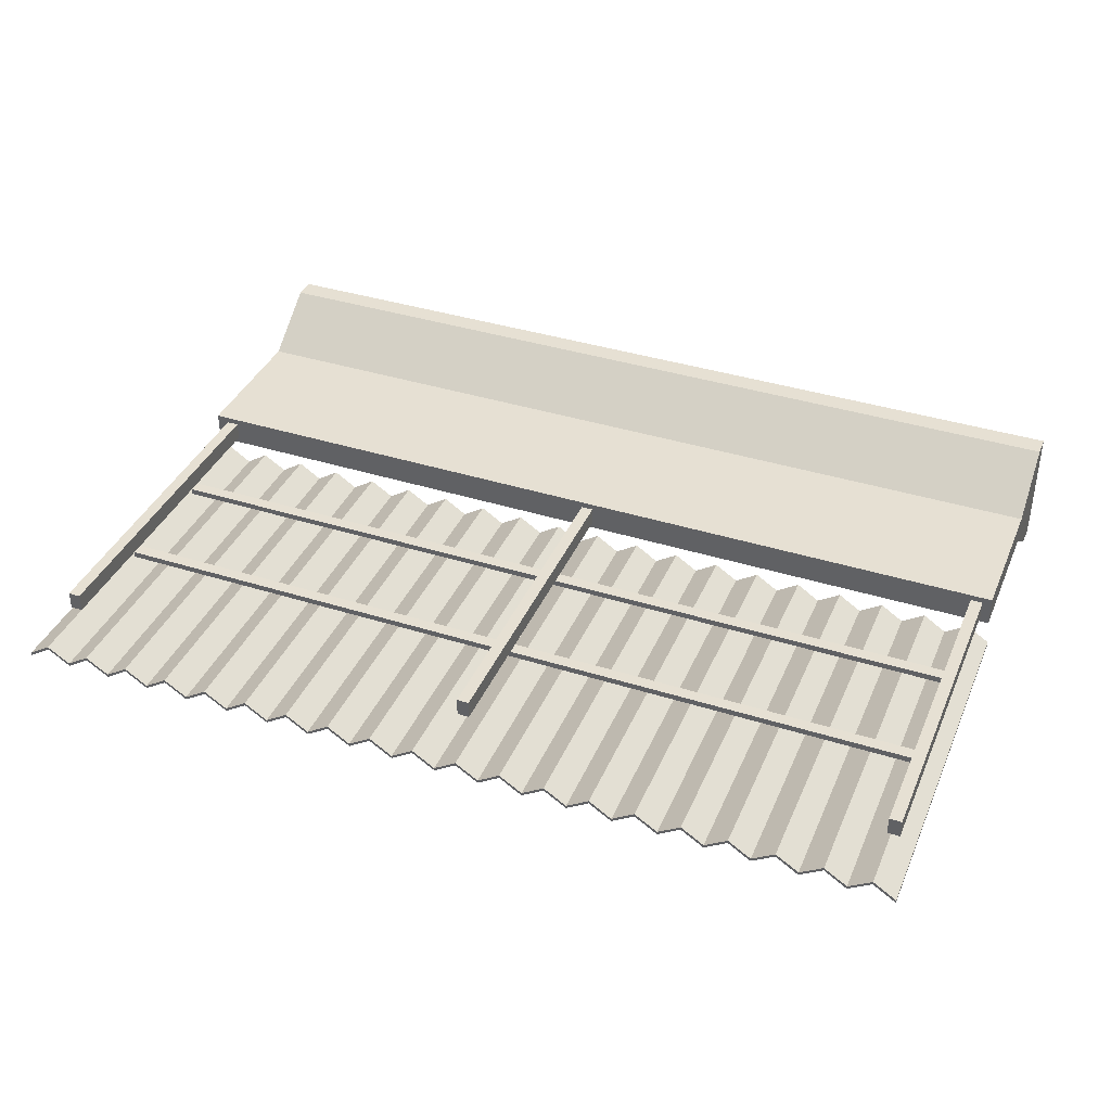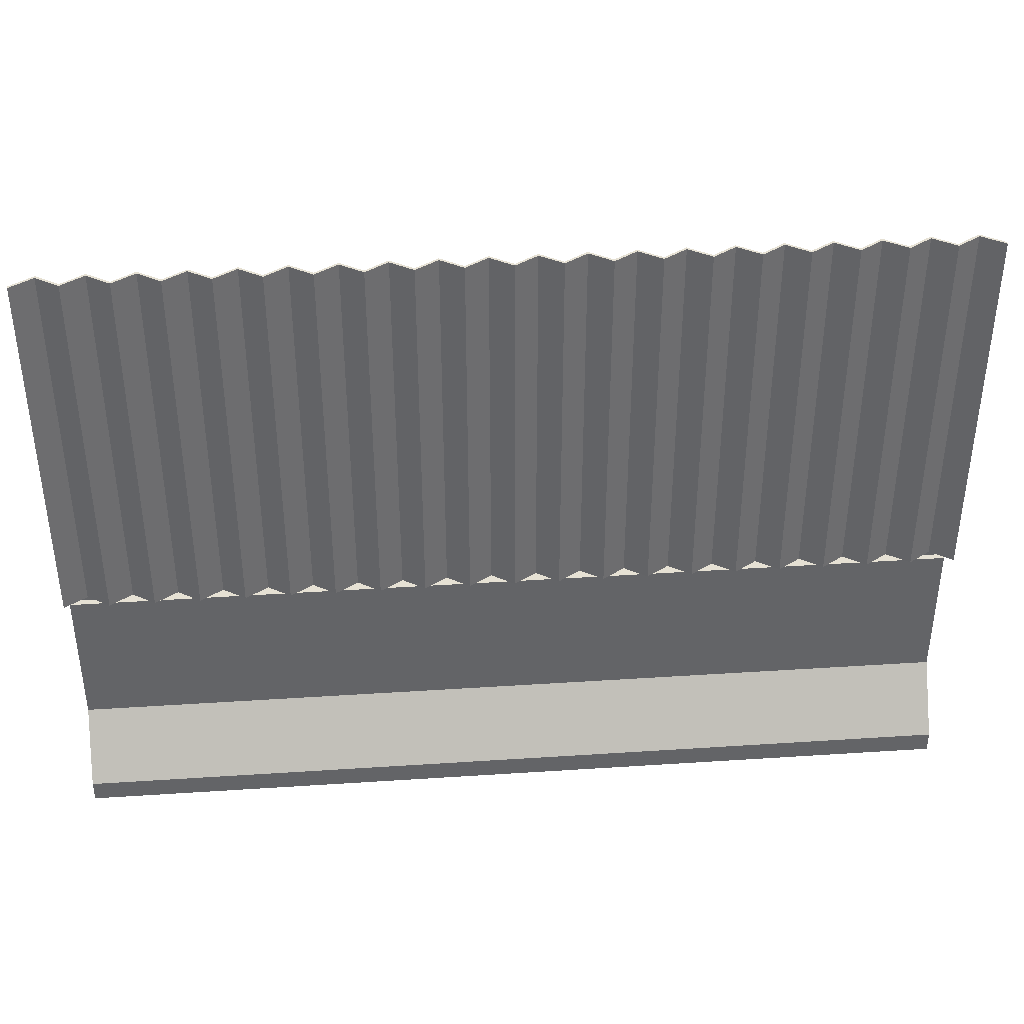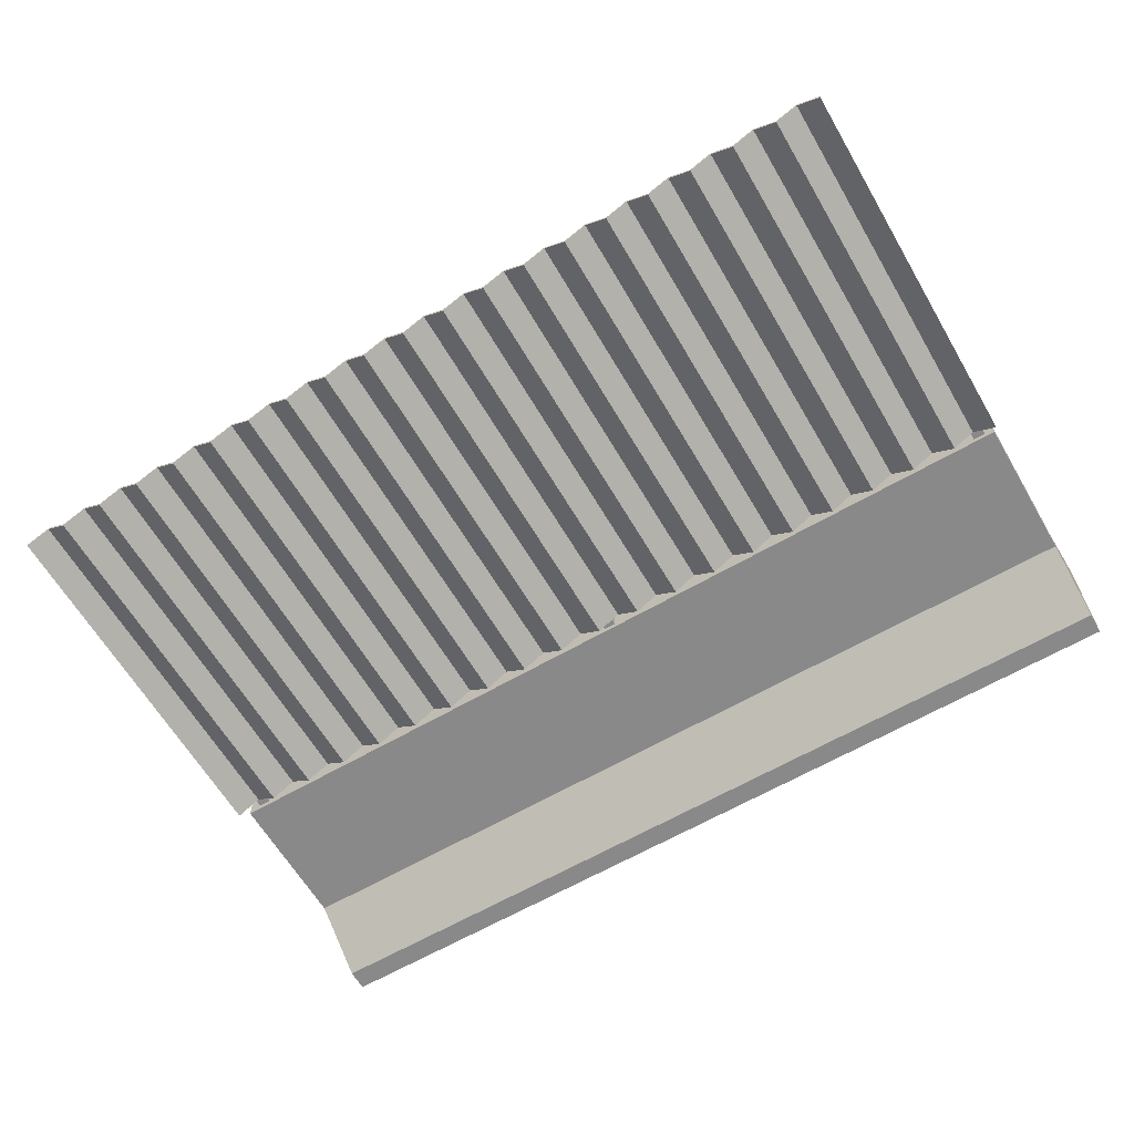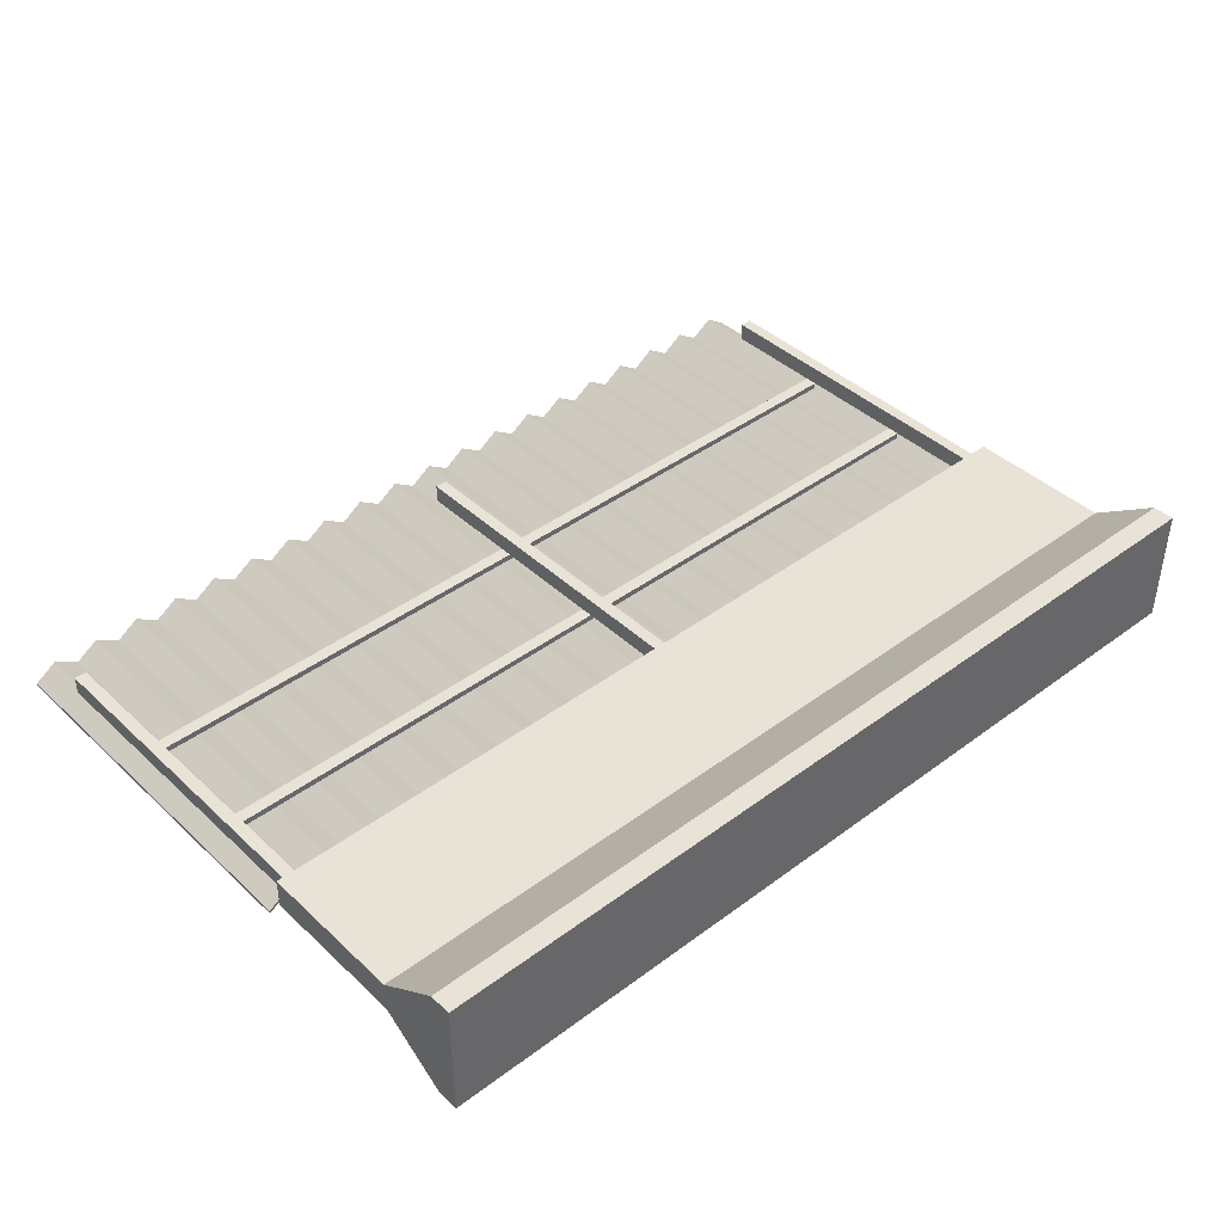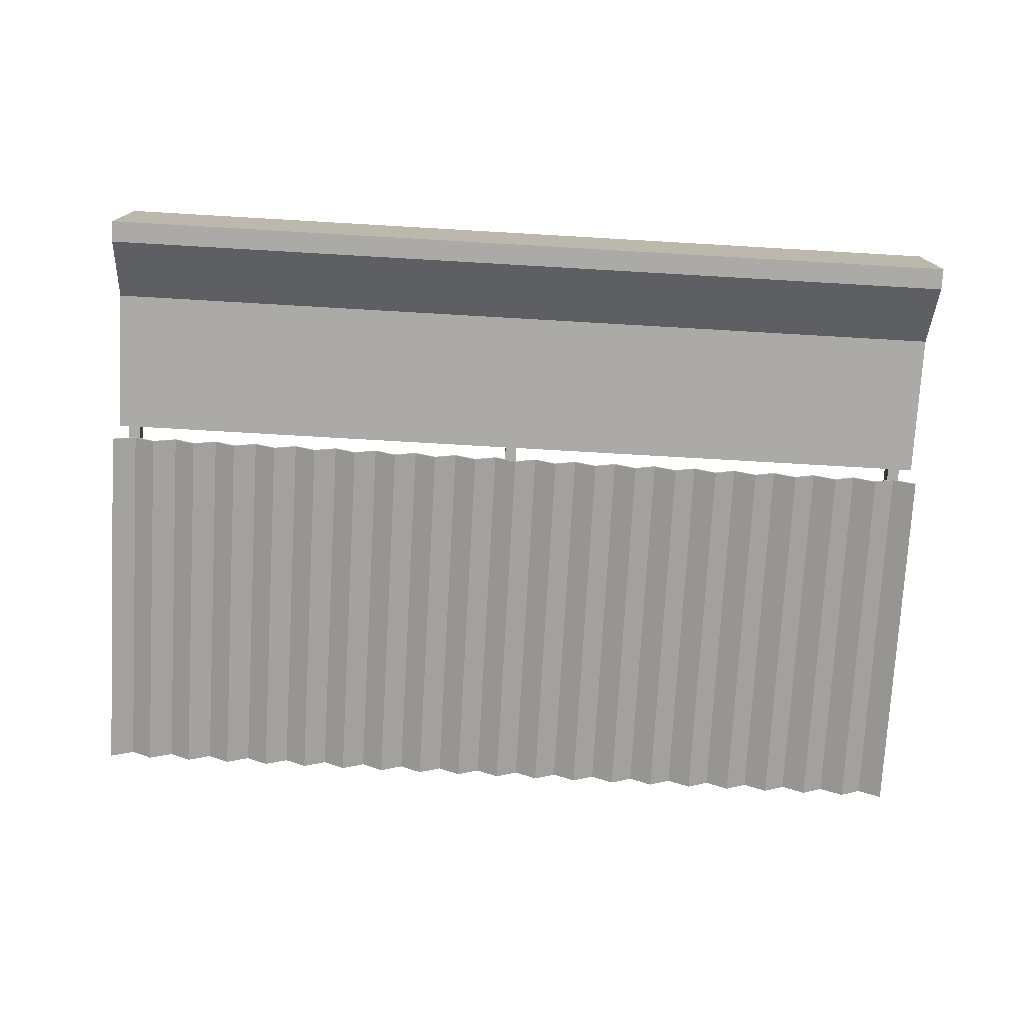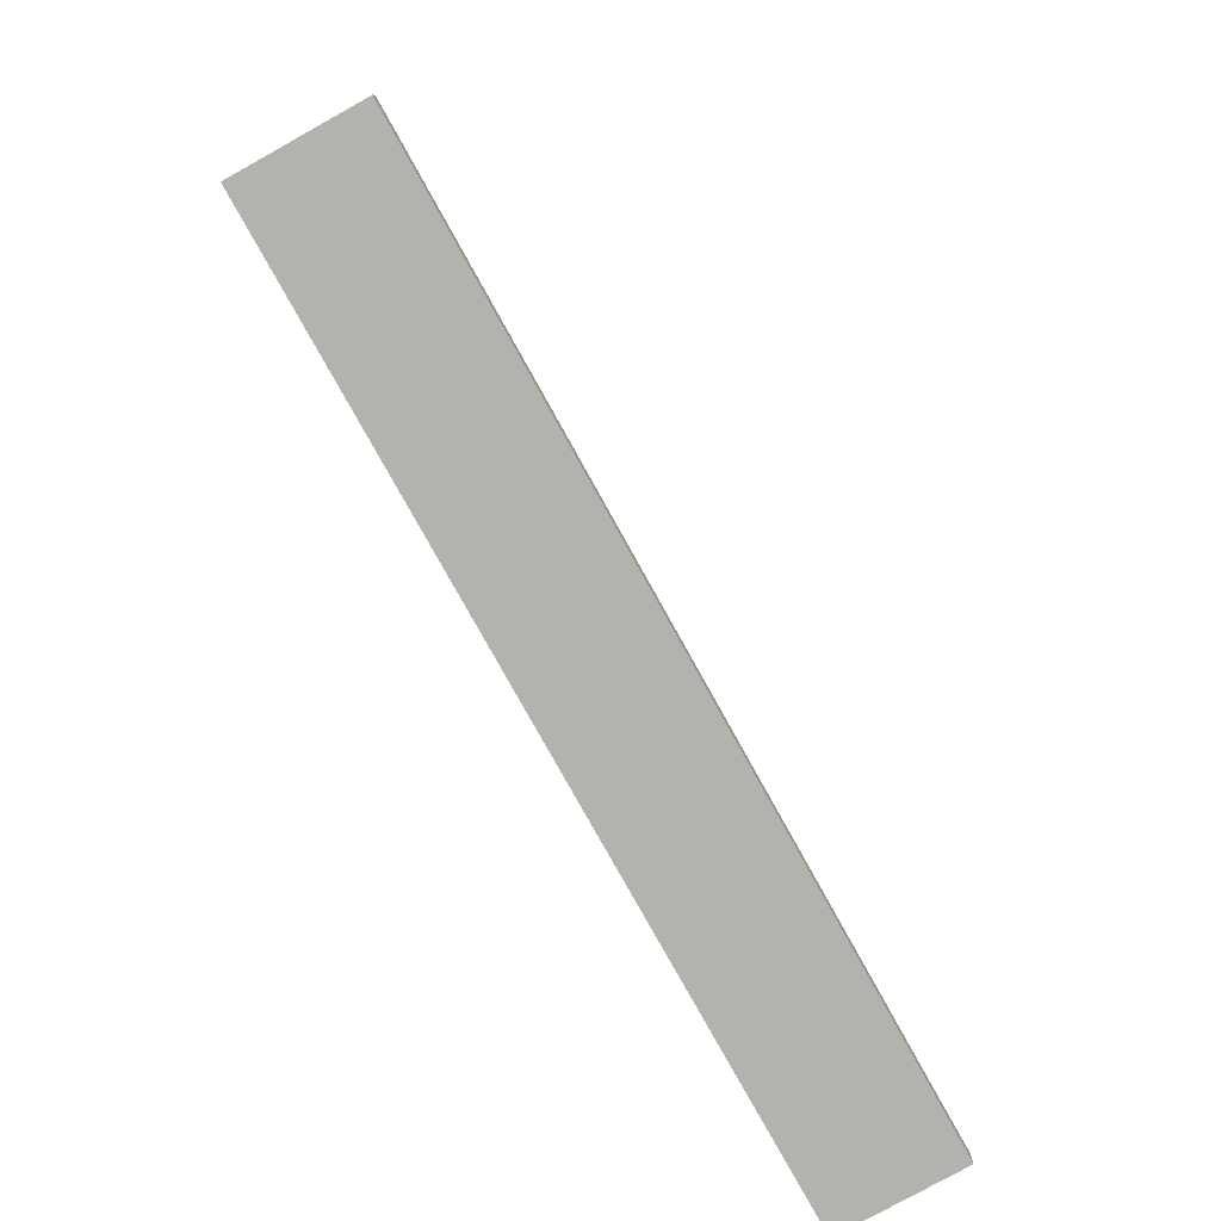
<metadata>
{"format":"obj","ext":"obj","renderer":"f3d","projection":"perspective","resolution":1024,"background":"white","views":[{"elev":38.3,"azim":-158.2,"up":"+Z"},{"elev":39.1,"azim":175.3,"up":"+Y"},{"elev":-63.2,"azim":-149.6,"up":"+Z"},{"elev":41.6,"azim":-41.9,"up":"+Z"},{"elev":-75.7,"azim":-3.3,"up":"+Z"},{"elev":-79.4,"azim":-60.9,"up":"+Y"}]}
</metadata>
<code>
o barricade_b_4
v -1.47 0 -0.2
v -1.47 0.766 -0.05
v 1.47 0 -0.2
v -1.47 0 0.2
v 1.47 0 0.2
v 1.47 0.766 -0.05
v 1.47 0.283 -0.05
v 1.47 0.283 0.05
v -1.47 0.283 0.05
v -1.47 0.283 -0.05
v 1.47 0.0715 -0.2
v 1.47 0.0715 0.2
v -1.47 0.0715 0.2
v -1.47 0.0715 -0.2
v 1.47 0.766 0.05
v -1.47 0.766 0.05
v -0.04 1.86 0.03
v -0.04 0.7 0.03
v -0 0.7 0.03
v -0.04 1.86 -0.03
v -0.04 0.7 -0.03
v -0 0.7 -0.03
v 1.39 0.7 0.03
v 1.43 0.7 0.03
v 1.39 1.86 -0.03
v 1.43 1.86 -0.03
v 1.39 0.7 -0.03
v 1.43 0.7 -0.03
v -1.4 0.7 -0.03
v -1.44 0.7 -0.03
v -1.4 1.86 -0.03
v -1.4 0.7 0.03
v -1.44 0.7 0.03
v 1.39 1.48 -0.05
v -1.4 1.48 -0.05
v 1.39 1.52 -0.05
v -1.4 1.52 -0.05
v 1.39 1.48 -0.03
v -1.4 1.48 -0.03
v 1.39 1.52 -0.03
v -1.4 1.52 -0.03
v 1.39 1.08 -0.05
v -1.4 1.08 -0.05
v 1.39 1.12 -0.05
v -1.4 1.12 -0.05
v 1.39 1.08 -0.03
v -1.4 1.08 -0.03
v 1.39 1.12 -0.03
v -1.4 1.12 -0.03
v -0 1.86 0.03
v -0 1.86 -0.03
v 1.39 1.86 0.03
v 1.43 1.86 0.03
v -1.44 1.86 -0.03
v -1.4 1.86 0.03
v -1.44 1.86 0.03
v -1.409 2.049 -0.05956
v -1.261 2.049 -0.05956
v -1.113 2.049 -0.05956
v -0.9648 2.049 -0.05956
v -0.8167 2.049 -0.05956
v -0.6685 2.049 -0.05956
v -0.5204 2.049 -0.05956
v -0.3722 2.049 -0.05956
v -0.2241 2.049 -0.05956
v -0.07593 2.049 -0.05956
v 0.07222 2.049 -0.05956
v 0.2204 2.049 -0.05956
v 0.3685 2.049 -0.05956
v 0.5167 2.049 -0.05956
v 0.6648 2.049 -0.05956
v 0.813 2.049 -0.05956
v 0.9611 2.049 -0.05956
v 1.109 2.049 -0.05956
v 1.257 2.049 -0.05956
v 1.406 2.049 -0.05956
v 1.406 0.8056 -0.05983
v 1.257 0.8056 -0.05983
v 1.109 0.8056 -0.05983
v 0.9611 0.8056 -0.05983
v 0.813 0.8056 -0.05983
v 0.6648 0.8056 -0.05983
v 0.5167 0.8056 -0.05983
v 0.3685 0.8056 -0.05983
v 0.2204 0.8056 -0.05983
v 0.07222 0.8056 -0.05983
v -0.07593 0.8056 -0.05983
v -0.2241 0.8056 -0.05983
v -0.3722 0.8056 -0.05983
v -0.5204 0.8056 -0.05983
v -0.6685 0.8056 -0.05983
v -0.8167 0.8056 -0.05983
v -0.9648 0.8056 -0.05983
v -1.113 0.8056 -0.05983
v -1.261 0.8056 -0.05983
v -1.409 0.8056 -0.05983
v 1.48 2.049 -0.1081
v 1.48 0.8056 -0.1083
v 1.331 2.049 -0.1081
v 1.331 0.8056 -0.1083
v 1.183 2.049 -0.1081
v 1.183 0.8056 -0.1083
v 1.035 2.049 -0.1081
v 1.035 0.8056 -0.1083
v 0.887 2.049 -0.1081
v 0.887 0.8056 -0.1083
v 0.7389 2.049 -0.1081
v 0.7389 0.8056 -0.1083
v 0.5907 2.049 -0.1081
v 0.5907 0.8056 -0.1083
v 0.4426 2.049 -0.1081
v 0.4426 0.8056 -0.1083
v 0.2944 2.049 -0.1081
v 0.2944 0.8056 -0.1083
v 0.1463 2.049 -0.1081
v 0.1463 0.8056 -0.1083
v -0.001852 2.049 -0.1081
v -0.001852 0.8056 -0.1083
v -0.15 2.049 -0.1081
v -0.15 0.8056 -0.1083
v -0.2981 2.049 -0.1081
v -0.2981 0.8056 -0.1083
v -0.4463 2.049 -0.1081
v -0.4463 0.8056 -0.1083
v -0.5944 2.049 -0.1081
v -0.5944 0.8056 -0.1083
v -0.7426 2.049 -0.1081
v -0.7426 0.8056 -0.1083
v -0.8907 2.049 -0.1081
v -0.8907 0.8056 -0.1083
v -1.039 2.049 -0.1081
v -1.039 0.8056 -0.1083
v -1.187 2.049 -0.1081
v -1.187 0.8056 -0.1083
v -1.335 2.049 -0.1081
v -1.335 0.8056 -0.1083
v -1.483 2.049 -0.1081
v -1.483 0.8056 -0.1083
v -1.483 2.049 -0.09837
v -1.409 2.049 -0.04986
v -1.335 2.049 -0.09837
v -1.261 2.049 -0.04986
v -1.187 2.049 -0.09837
v -1.113 2.049 -0.04986
v -1.039 2.049 -0.09837
v -0.9648 2.049 -0.04986
v -0.8907 2.049 -0.09837
v -0.8167 2.049 -0.04986
v -0.7426 2.049 -0.09837
v -0.6685 2.049 -0.04986
v -0.5944 2.049 -0.09837
v -0.5204 2.049 -0.04986
v -0.4463 2.049 -0.09837
v -0.3722 2.049 -0.04986
v -0.2981 2.049 -0.09837
v -0.2241 2.049 -0.04986
v -0.15 2.049 -0.09837
v -0.07593 2.049 -0.04986
v -0.001852 2.049 -0.09837
v 0.07222 2.049 -0.04986
v 0.1463 2.049 -0.09837
v 0.2204 2.049 -0.04986
v 0.2944 2.049 -0.09837
v 0.3685 2.049 -0.04986
v 0.4426 2.049 -0.09837
v 0.5167 2.049 -0.04986
v 0.5907 2.049 -0.09837
v 0.6648 2.049 -0.04986
v 0.7389 2.049 -0.09837
v 0.813 2.049 -0.04986
v 0.887 2.049 -0.09837
v 0.9611 2.049 -0.04986
v 1.035 2.049 -0.09837
v 1.109 2.049 -0.04986
v 1.183 2.049 -0.09837
v 1.257 2.049 -0.04986
v 1.331 2.049 -0.09837
v 1.406 2.049 -0.04986
v 1.48 2.049 -0.09837
v 1.48 0.8056 -0.09864
v 1.406 0.8056 -0.05013
v 1.331 0.8056 -0.09864
v 1.257 0.8056 -0.05013
v 1.183 0.8056 -0.09864
v 1.109 0.8056 -0.05013
v 1.035 0.8056 -0.09864
v 0.9611 0.8056 -0.05013
v 0.887 0.8056 -0.09864
v 0.813 0.8056 -0.05013
v 0.7389 0.8056 -0.09864
v 0.6648 0.8056 -0.05013
v 0.5907 0.8056 -0.09864
v 0.5167 0.8056 -0.05013
v 0.4426 0.8056 -0.09864
v 0.3685 0.8056 -0.05013
v 0.2944 0.8056 -0.09864
v 0.2204 0.8056 -0.05013
v 0.1463 0.8056 -0.09864
v 0.07222 0.8056 -0.05013
v -0.001852 0.8056 -0.09864
v -0.07593 0.8056 -0.05013
v -0.15 0.8056 -0.09864
v -0.2241 0.8056 -0.05013
v -0.2981 0.8056 -0.09864
v -0.3722 0.8056 -0.05013
v -0.4463 0.8056 -0.09864
v -0.5204 0.8056 -0.05013
v -0.5944 0.8056 -0.09864
v -0.6685 0.8056 -0.05013
v -0.7426 0.8056 -0.09864
v -0.8167 0.8056 -0.05013
v -0.8907 0.8056 -0.09864
v -0.9648 0.8056 -0.05013
v -1.039 0.8056 -0.09864
v -1.113 0.8056 -0.05013
v -1.187 0.8056 -0.09864
v -1.261 0.8056 -0.05013
v -1.335 0.8056 -0.09864
v -1.409 0.8056 -0.05013
v -1.483 0.8056 -0.09864
f 3 5 4 1
f 15 6 2 16
f 9 16 2 10
f 8 15 16 9
f 7 6 15 8
f 10 2 6 7
f 14 10 7 11
f 11 7 8 12
f 12 8 9 13
f 13 9 10 14
f 4 13 14 1
f 5 12 13 4
f 3 11 12 5
f 1 14 11 3
f 50 17 18 19
f 51 50 19 22
f 22 21 20 51
f 17 20 21 18
f 26 53 24 28
f 28 27 25 26
f 52 25 27 23
f 53 52 23 24
f 29 30 54 31
f 55 56 33 32
f 31 55 32 29
f 56 54 30 33
f 34 35 37 36
f 36 37 41 40
f 40 41 39 38
f 38 39 35 34
f 42 43 45 44
f 44 45 49 48
f 48 49 47 46
f 46 47 43 42
f 51 20 17 50
f 52 53 26 25
f 31 54 56 55
f 138 137 57 96
f 136 135 58 95
f 134 133 59 94
f 132 131 60 93
f 130 129 61 92
f 128 127 62 91
f 126 125 63 90
f 124 123 64 89
f 122 121 65 88
f 120 119 66 87
f 118 117 67 86
f 116 115 68 85
f 114 113 69 84
f 112 111 70 83
f 110 109 71 82
f 108 107 72 81
f 106 105 73 80
f 104 103 74 79
f 102 101 75 78
f 100 99 76 77
f 77 76 97 98
f 78 75 99 100
f 79 74 101 102
f 80 73 103 104
f 81 72 105 106
f 82 71 107 108
f 83 70 109 110
f 84 69 111 112
f 85 68 113 114
f 86 67 115 116
f 87 66 117 118
f 88 65 119 120
f 89 64 121 122
f 90 63 123 124
f 91 62 125 126
f 92 61 127 128
f 93 60 129 130
f 94 59 131 132
f 95 58 133 134
f 96 57 135 136
f 220 219 140 139
f 218 217 142 141
f 216 215 144 143
f 214 213 146 145
f 212 211 148 147
f 210 209 150 149
f 208 207 152 151
f 206 205 154 153
f 204 203 156 155
f 202 201 158 157
f 200 199 160 159
f 198 197 162 161
f 196 195 164 163
f 194 193 166 165
f 192 191 168 167
f 190 189 170 169
f 188 187 172 171
f 186 185 174 173
f 184 183 176 175
f 182 181 178 177
f 181 180 179 178
f 183 182 177 176
f 185 184 175 174
f 187 186 173 172
f 189 188 171 170
f 191 190 169 168
f 193 192 167 166
f 195 194 165 164
f 197 196 163 162
f 199 198 161 160
f 201 200 159 158
f 203 202 157 156
f 205 204 155 154
f 207 206 153 152
f 209 208 151 150
f 211 210 149 148
f 213 212 147 146
f 215 214 145 144
f 217 216 143 142
f 219 218 141 140
f 135 141 142 58
f 68 162 163 113
f 133 143 144 59
f 84 195 196 114
f 131 145 146 60
f 129 147 148 61
f 67 160 161 115
f 127 149 150 62
f 85 197 198 116
f 125 151 152 63
f 123 153 154 64
f 66 158 159 117
f 121 155 156 65
f 86 199 200 118
f 119 157 158 66
f 117 159 160 67
f 65 156 157 119
f 115 161 162 68
f 87 201 202 120
f 113 163 164 69
f 111 165 166 70
f 64 154 155 121
f 109 167 168 71
f 88 203 204 122
f 107 169 170 72
f 105 171 172 73
f 63 152 153 123
f 103 173 174 74
f 89 205 206 124
f 101 175 176 75
f 99 177 178 76
f 62 150 151 125
f 90 207 208 126
f 61 148 149 127
f 91 209 210 128
f 98 180 181 77
f 100 182 183 78
f 60 146 147 129
f 102 184 185 79
f 92 211 212 130
f 104 186 187 80
f 106 188 189 81
f 59 144 145 131
f 76 178 179 97
f 108 190 191 82
f 93 213 214 132
f 110 192 193 83
f 112 194 195 84
f 58 142 143 133
f 75 176 177 99
f 114 196 197 85
f 94 215 216 134
f 77 181 182 100
f 116 198 199 86
f 118 200 201 87
f 57 140 141 135
f 74 174 175 101
f 120 202 203 88
f 95 217 218 136
f 78 183 184 102
f 122 204 205 89
f 124 206 207 90
f 73 172 173 103
f 126 208 209 91
f 96 219 220 138
f 79 185 186 104
f 128 210 211 92
f 130 212 213 93
f 72 170 171 105
f 132 214 215 94
f 80 187 188 106
f 134 216 217 95
f 136 218 219 96
f 71 168 169 107
f 81 189 190 108
f 70 166 167 109
f 82 191 192 110
f 69 164 165 111
f 83 193 194 112
f 137 139 140 57
f 98 97 179 180
f 138 220 139 137

</code>
